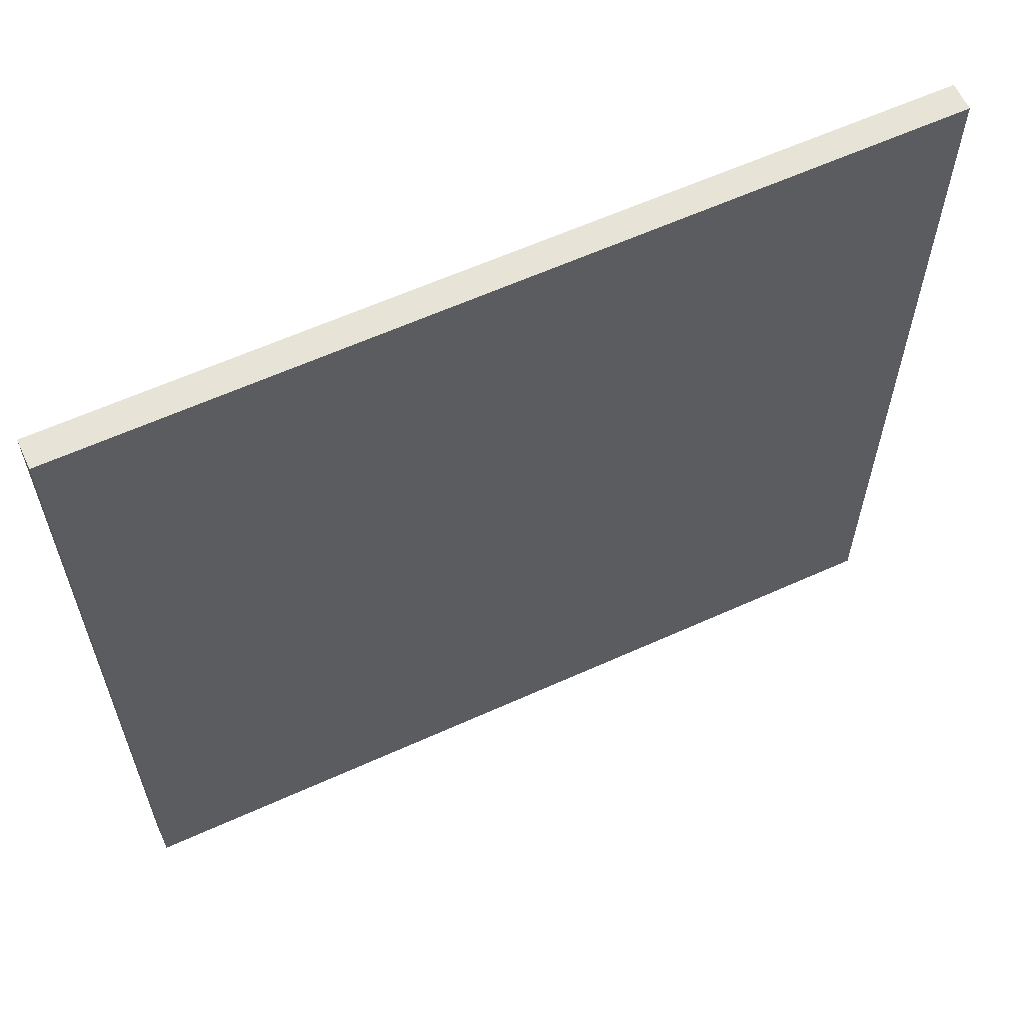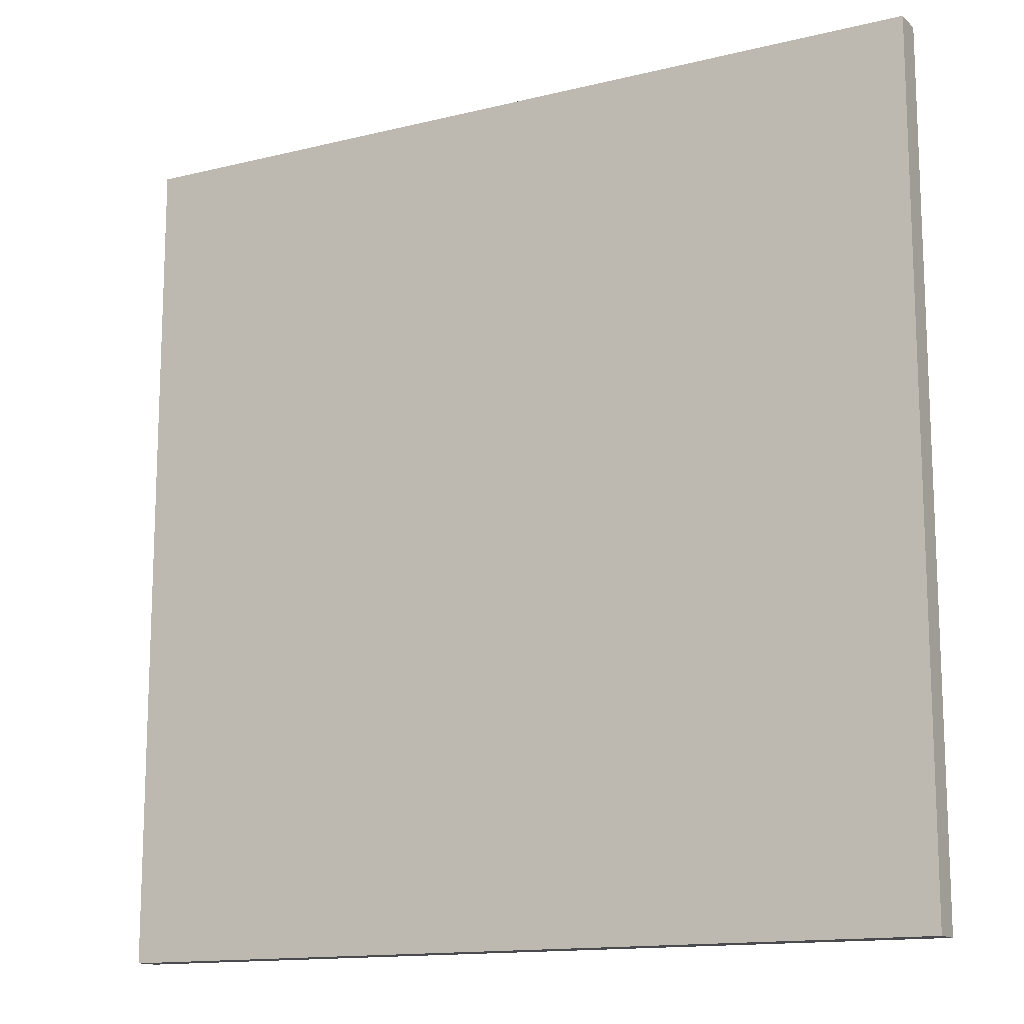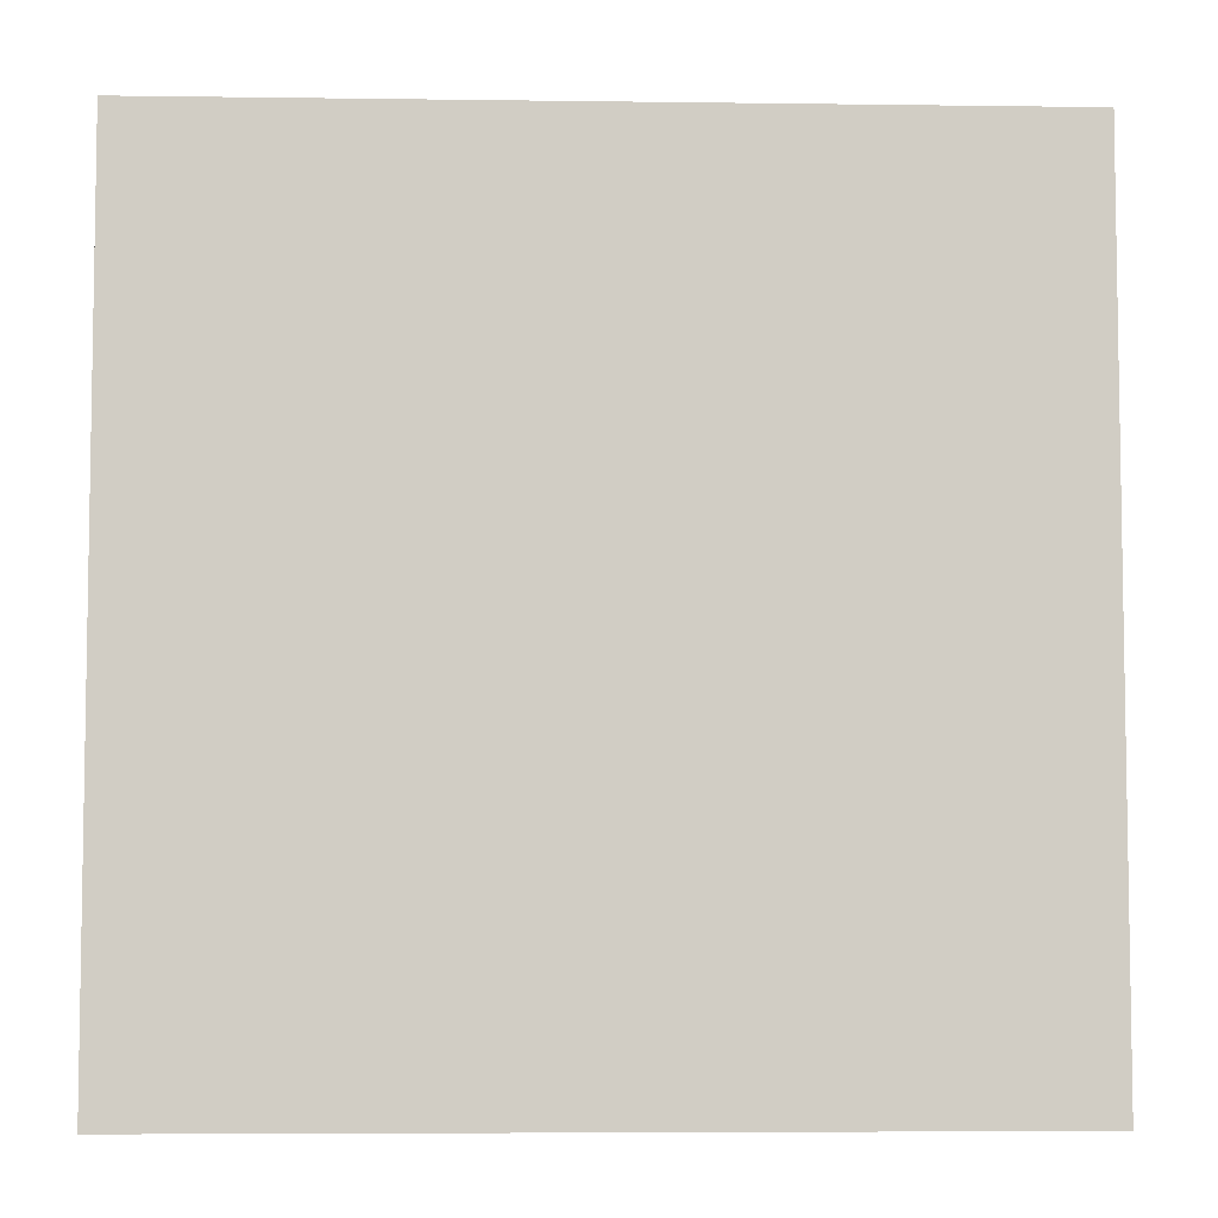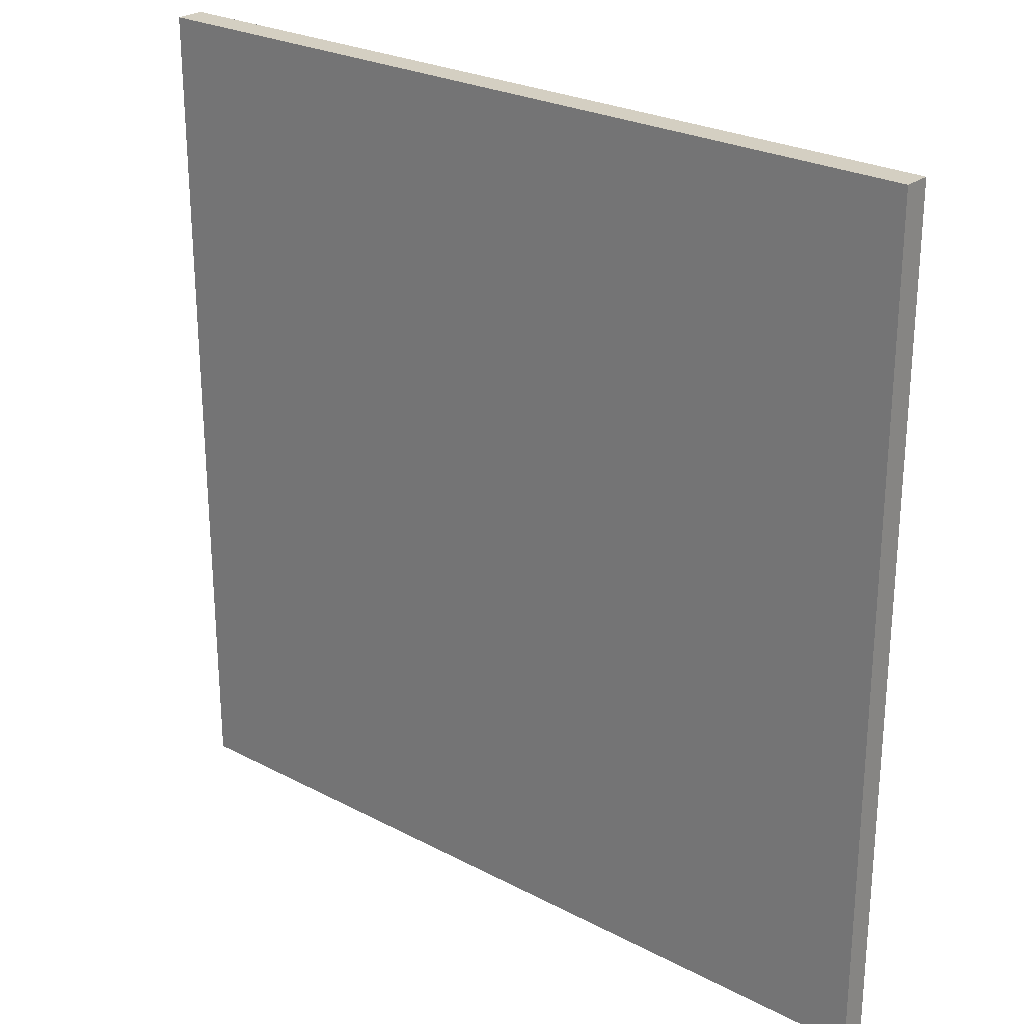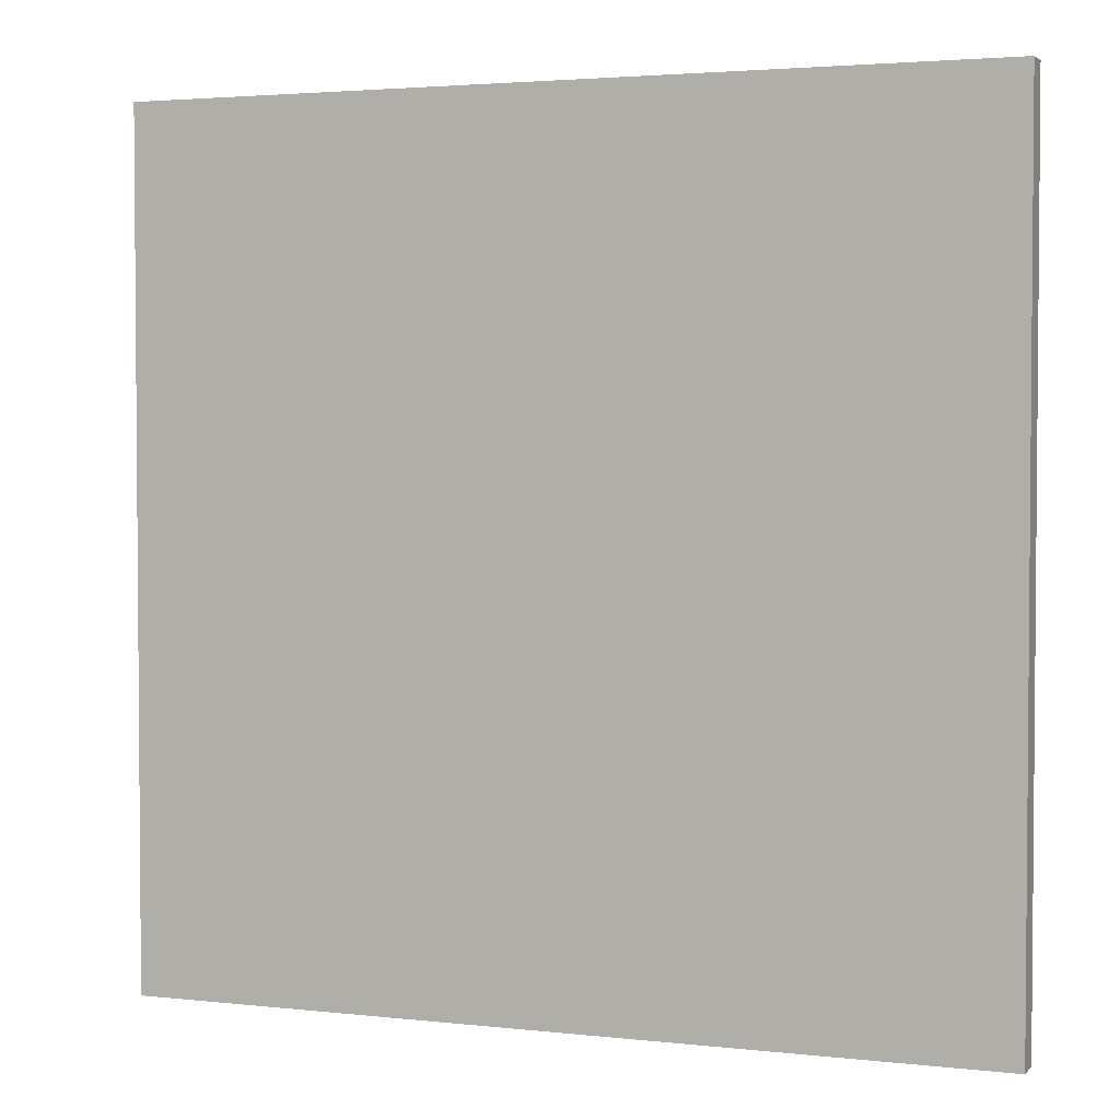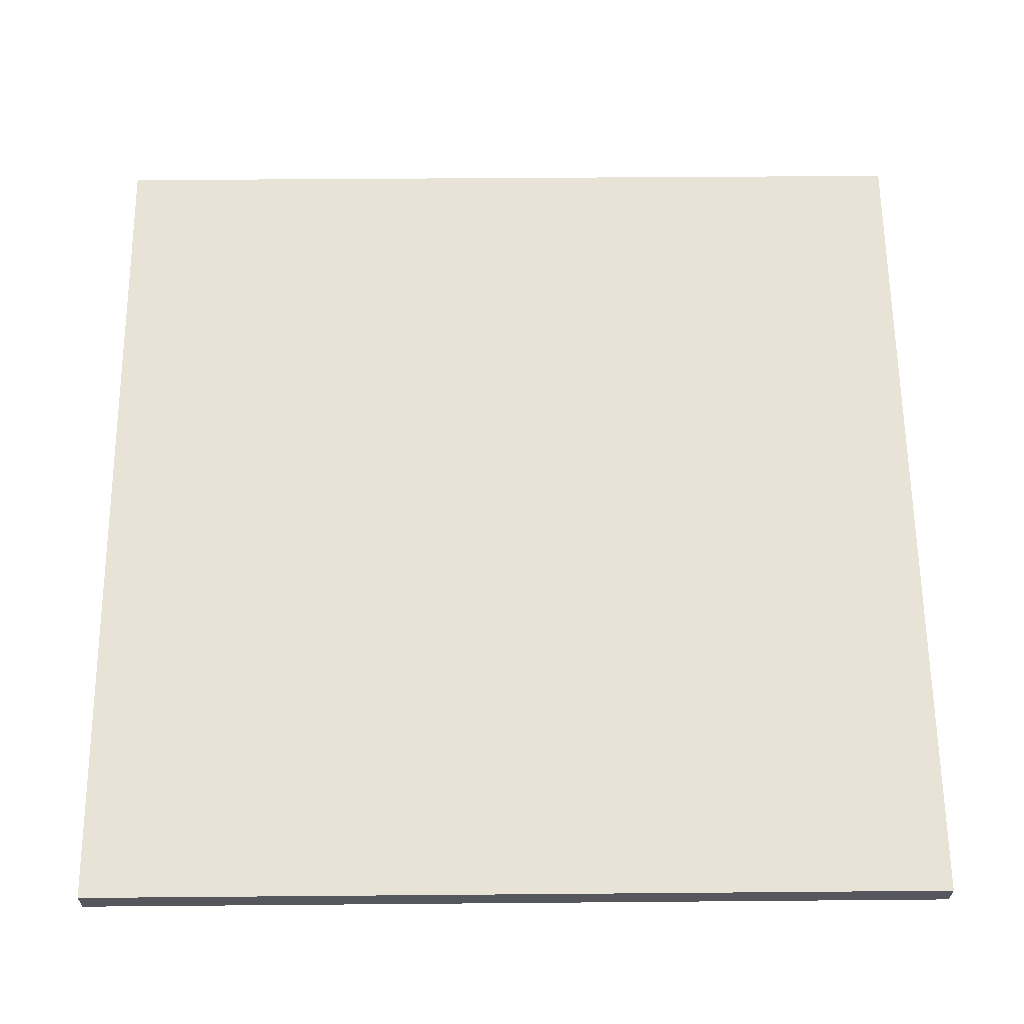
<metadata>
{"format":"obj","ext":"obj","renderer":"f3d","projection":"perspective","resolution":1024,"background":"white","views":[{"elev":61.7,"azim":-44.7,"up":"+Z"},{"elev":-13.9,"azim":-171.4,"up":"+Z"},{"elev":-6.0,"azim":157.5,"up":"+Z"},{"elev":25.5,"azim":20.1,"up":"+Z"},{"elev":2.9,"azim":1.1,"up":"+Z"},{"elev":42.4,"azim":89.4,"up":"+Y"}]}
</metadata>
<code>
v -29.43 45.57 -4.164
v -29.43 45.57 4.164
v -29.34 45.82 -4.164
v -29.34 45.82 4.164
v -37.25 48.42 -4.164
v -37.25 48.42 4.164
v -37.16 48.69 -4.164
v -37.16 48.69 4.164
f 1 3 4
f 4 2 1
f 5 6 8
f 8 7 5
f 1 2 6
f 6 5 1
f 3 7 8
f 8 4 3
f 1 5 7
f 7 3 1
f 2 4 8
f 8 6 2

</code>
